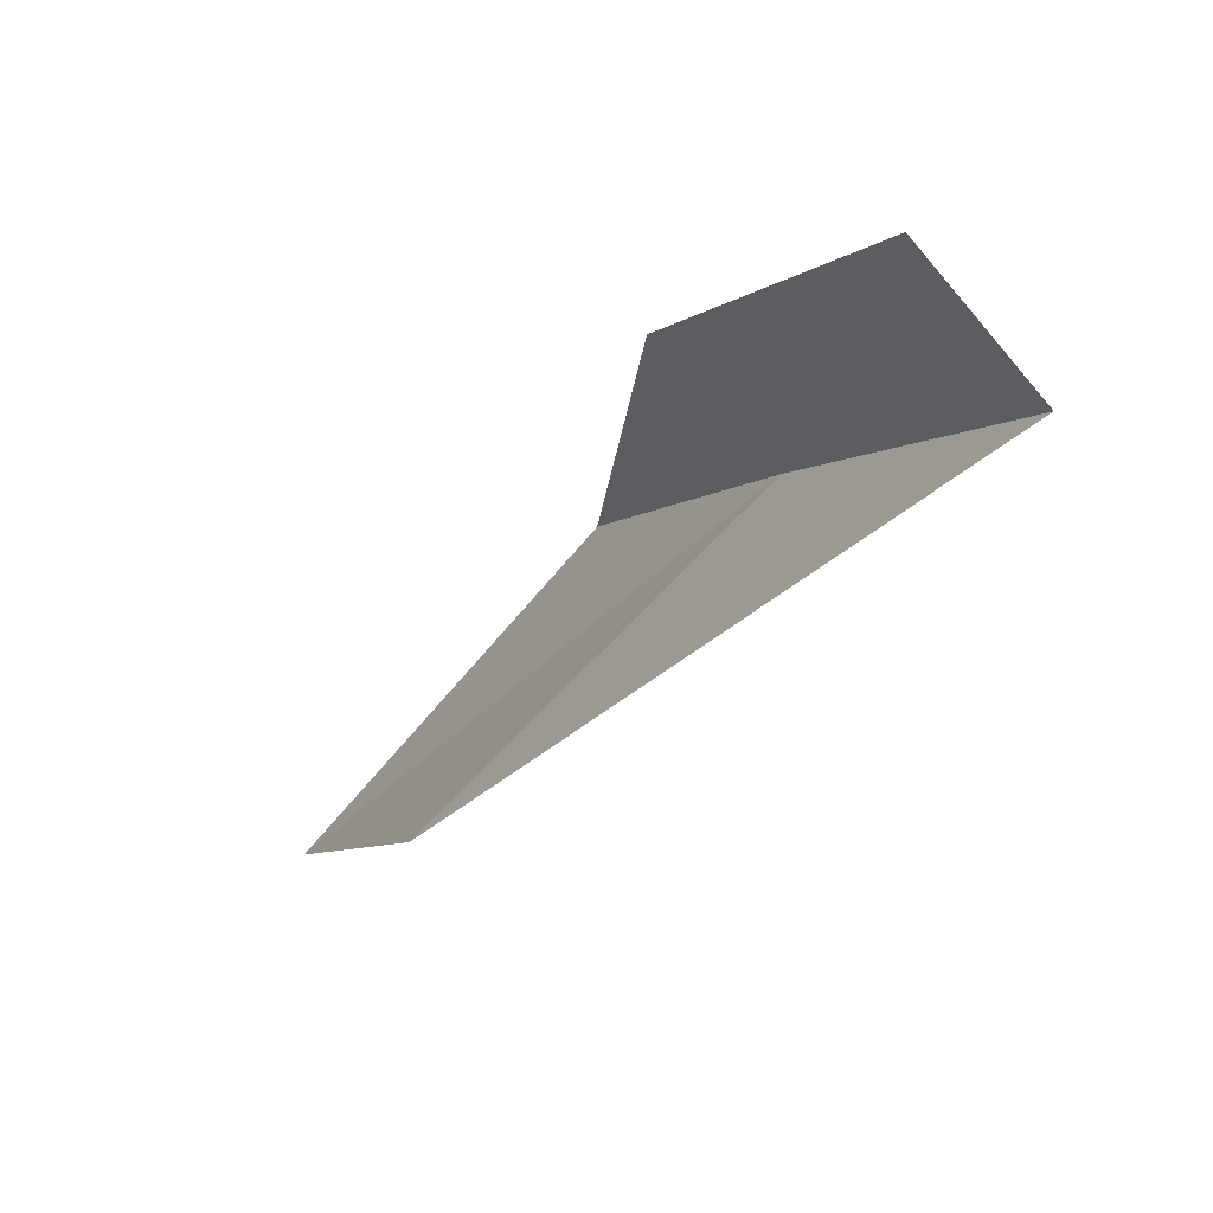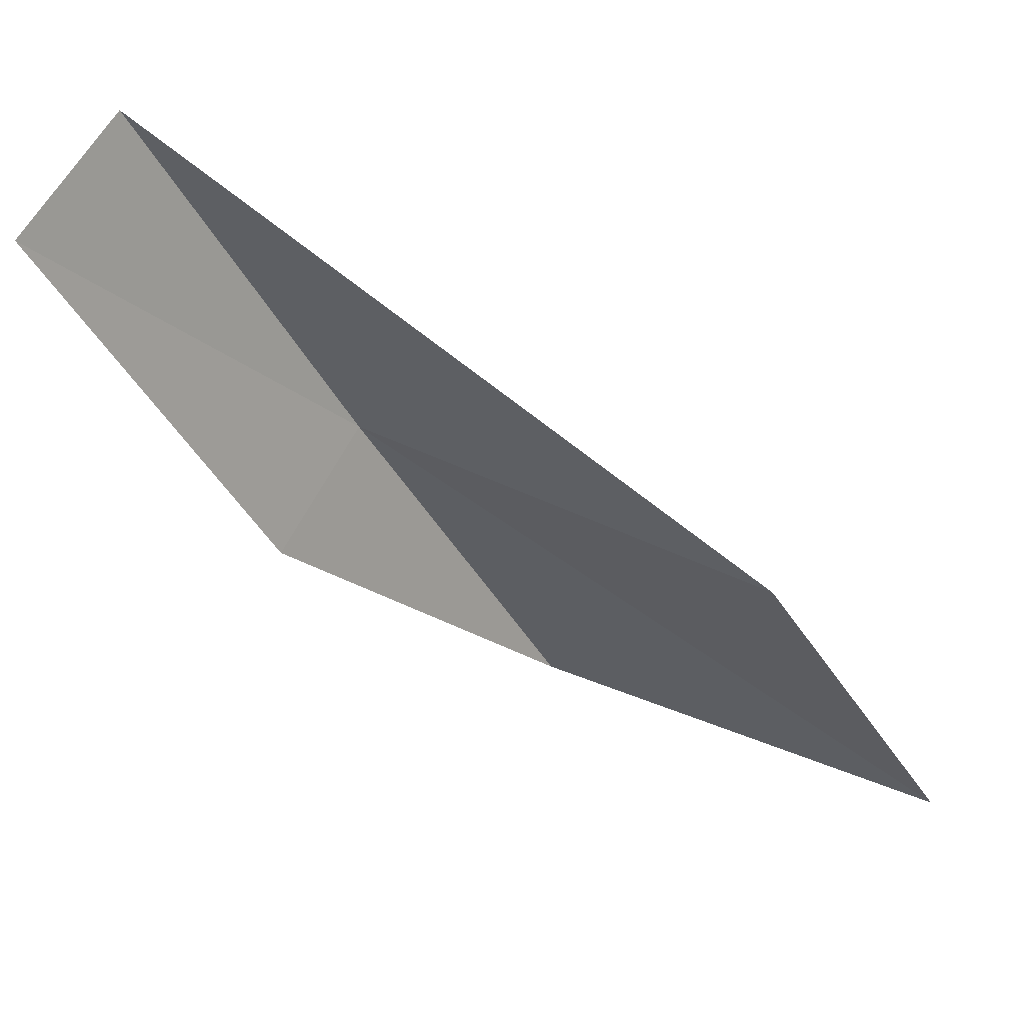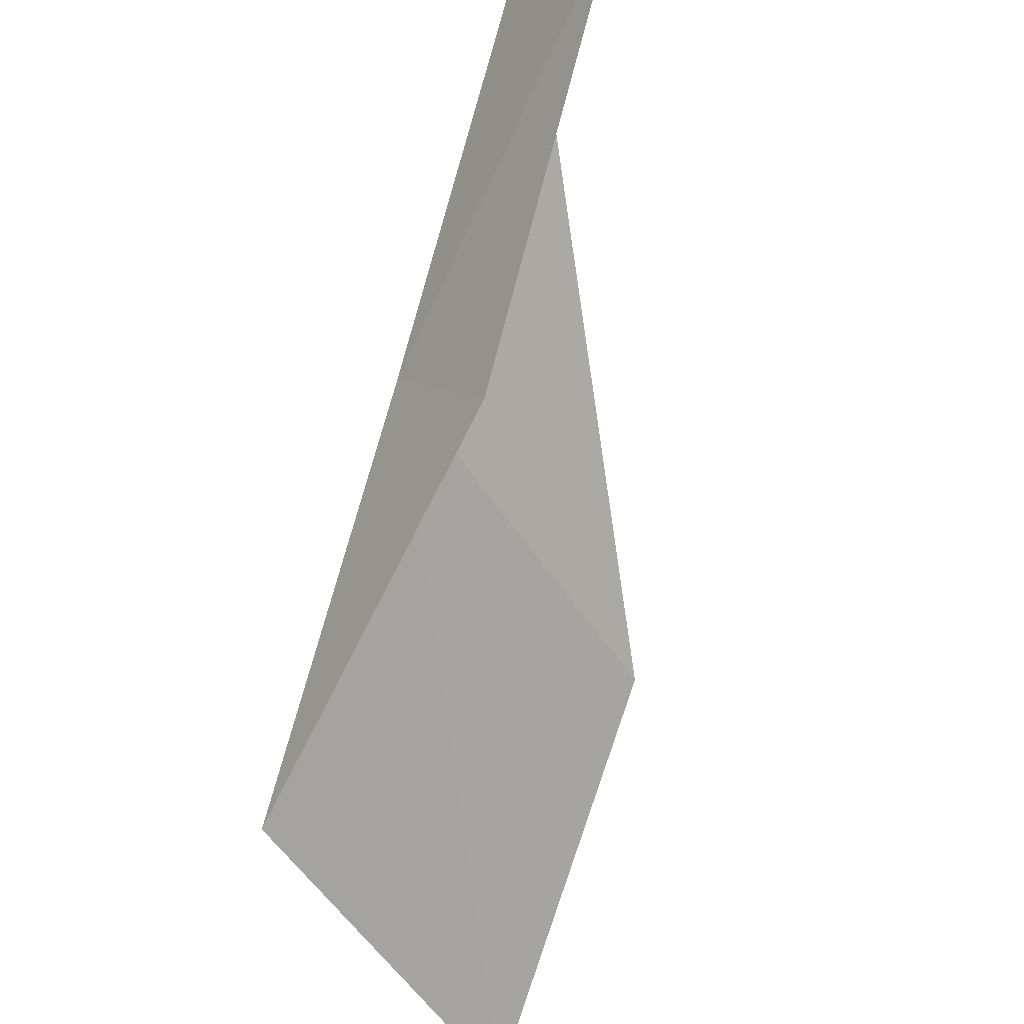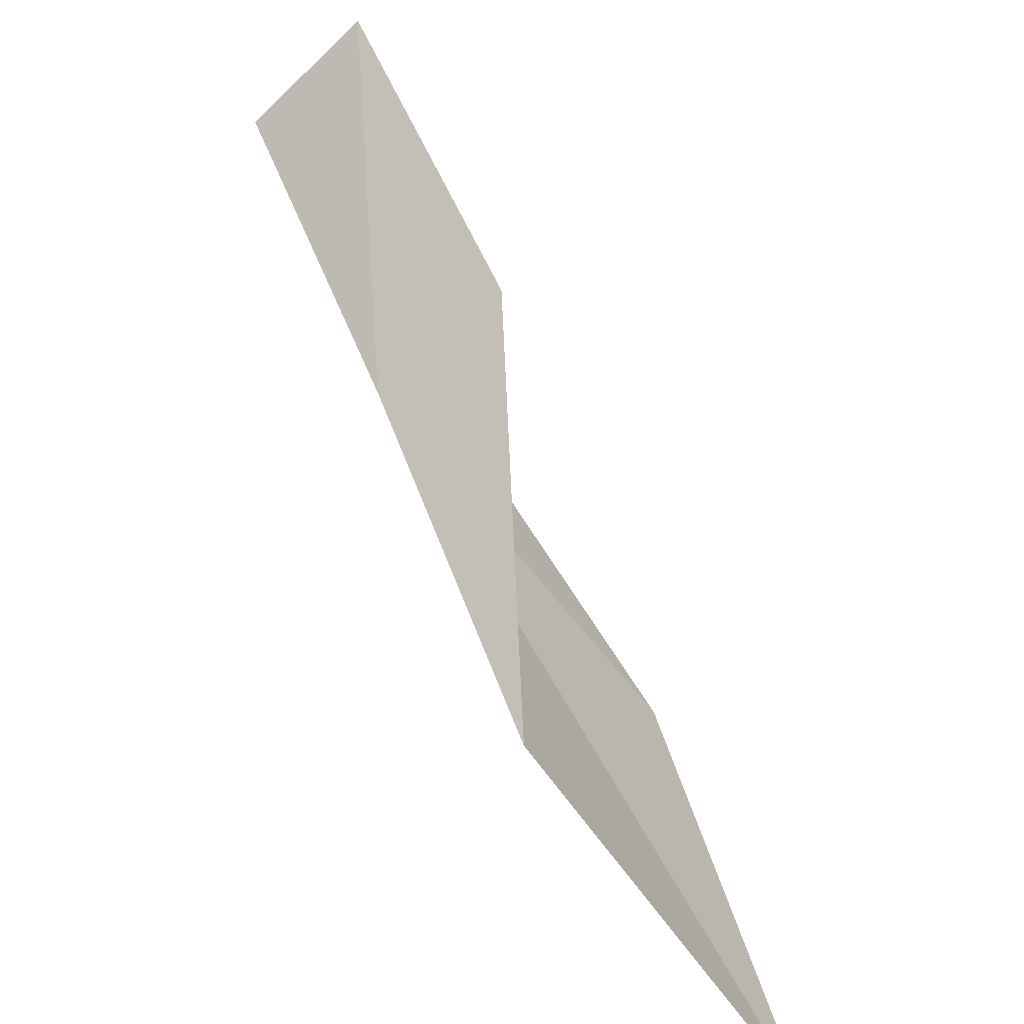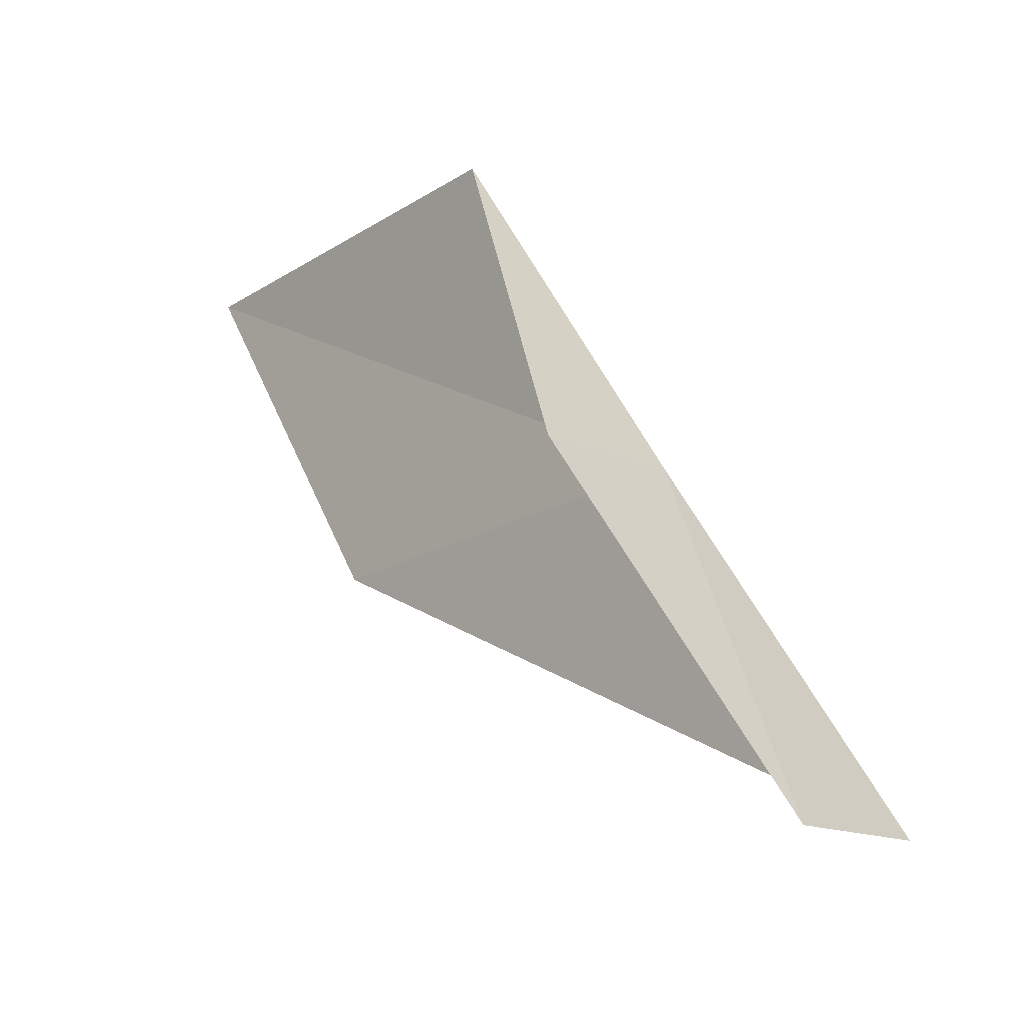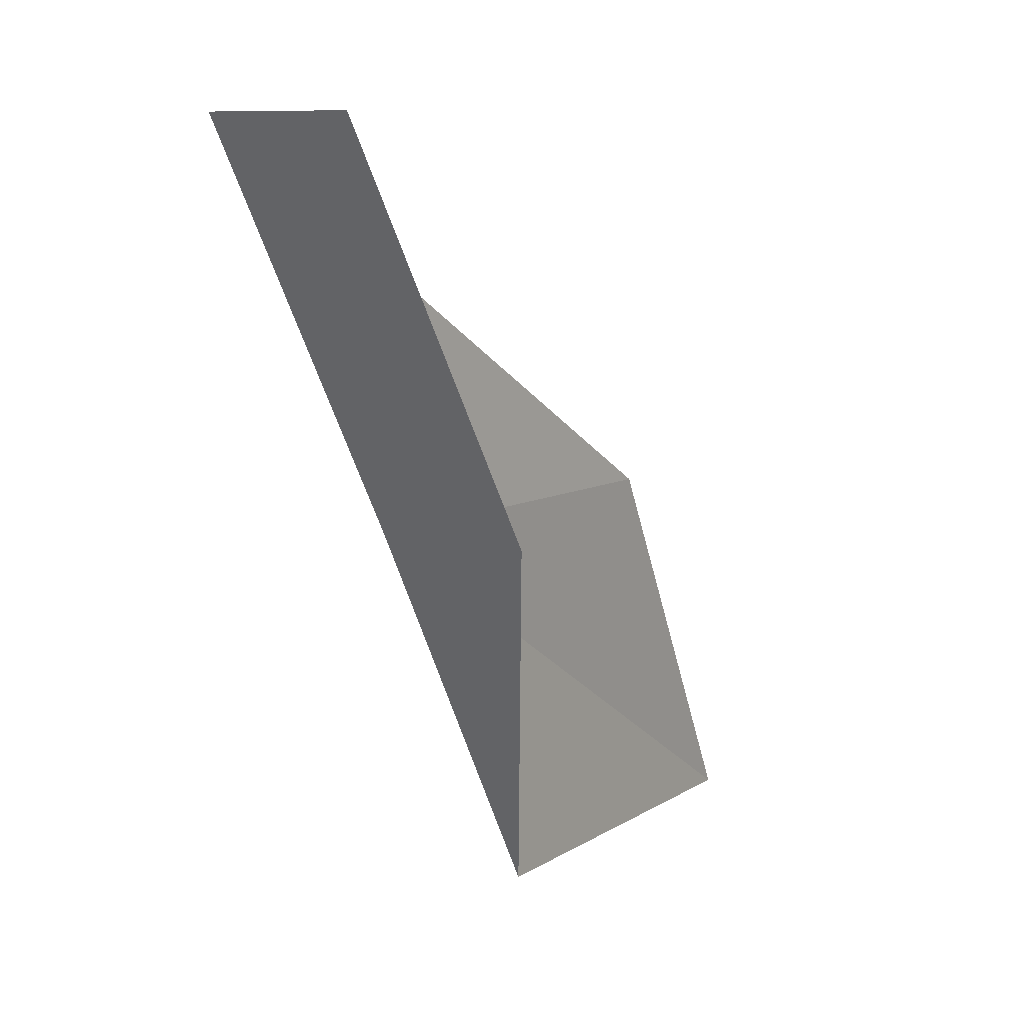
<metadata>
{"format":"obj","ext":"obj","renderer":"f3d","projection":"perspective","resolution":1024,"background":"white","views":[{"elev":17.5,"azim":0.8,"up":"+Y"},{"elev":63.1,"azim":-109.3,"up":"+Z"},{"elev":69.1,"azim":-140.1,"up":"+Y"},{"elev":-65.7,"azim":174.4,"up":"+Z"},{"elev":73.2,"azim":-4.0,"up":"+Y"},{"elev":8.7,"azim":169.8,"up":"+Z"}]}
</metadata>
<code>
v -14.95 15.78 14
v -15.75 14.97 12
v -15.51 16.37 14
v -17.26 13.22 12
v -16.54 14.1 14
v -14.1 16.54 16
v -14.63 17.16 16
f 1 3 2
f 1 2 4
f 1 4 5
f 1 5 6
f 1 6 7
f 1 7 3

</code>
